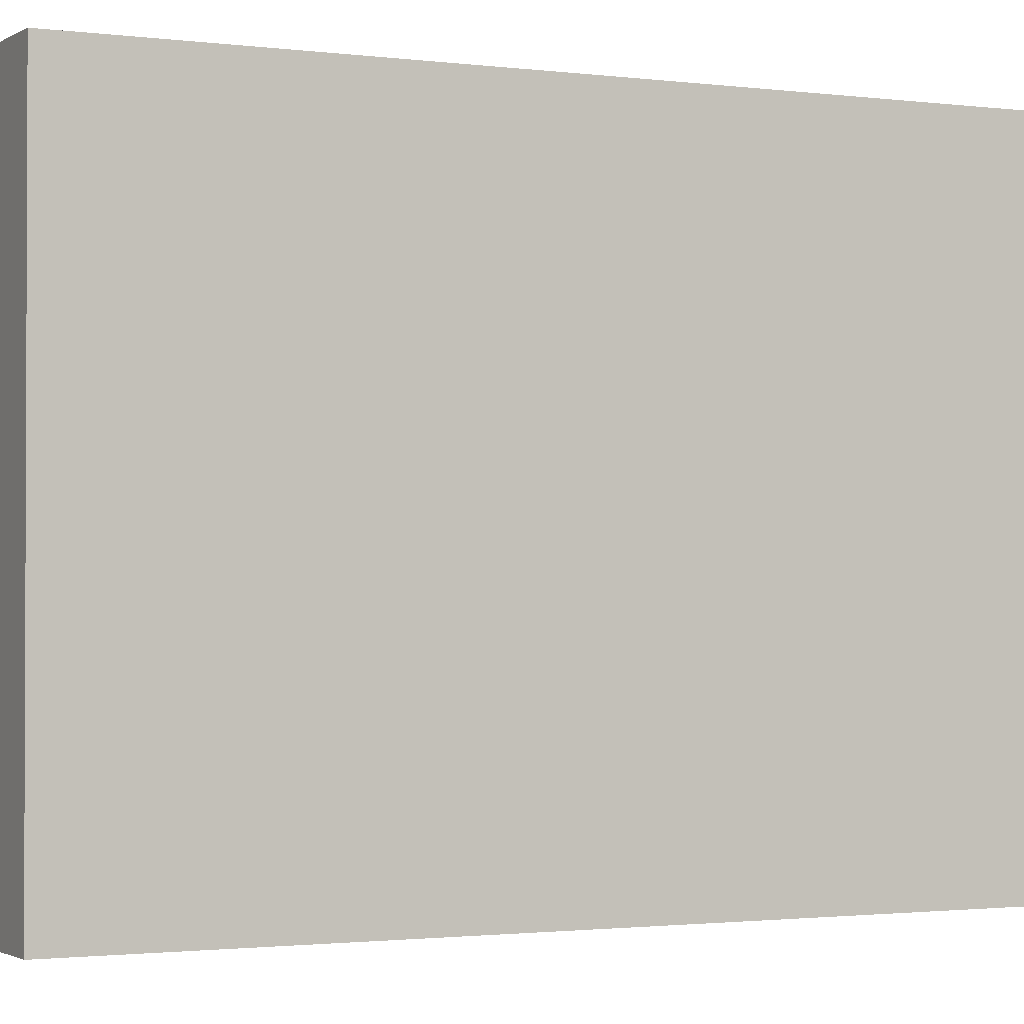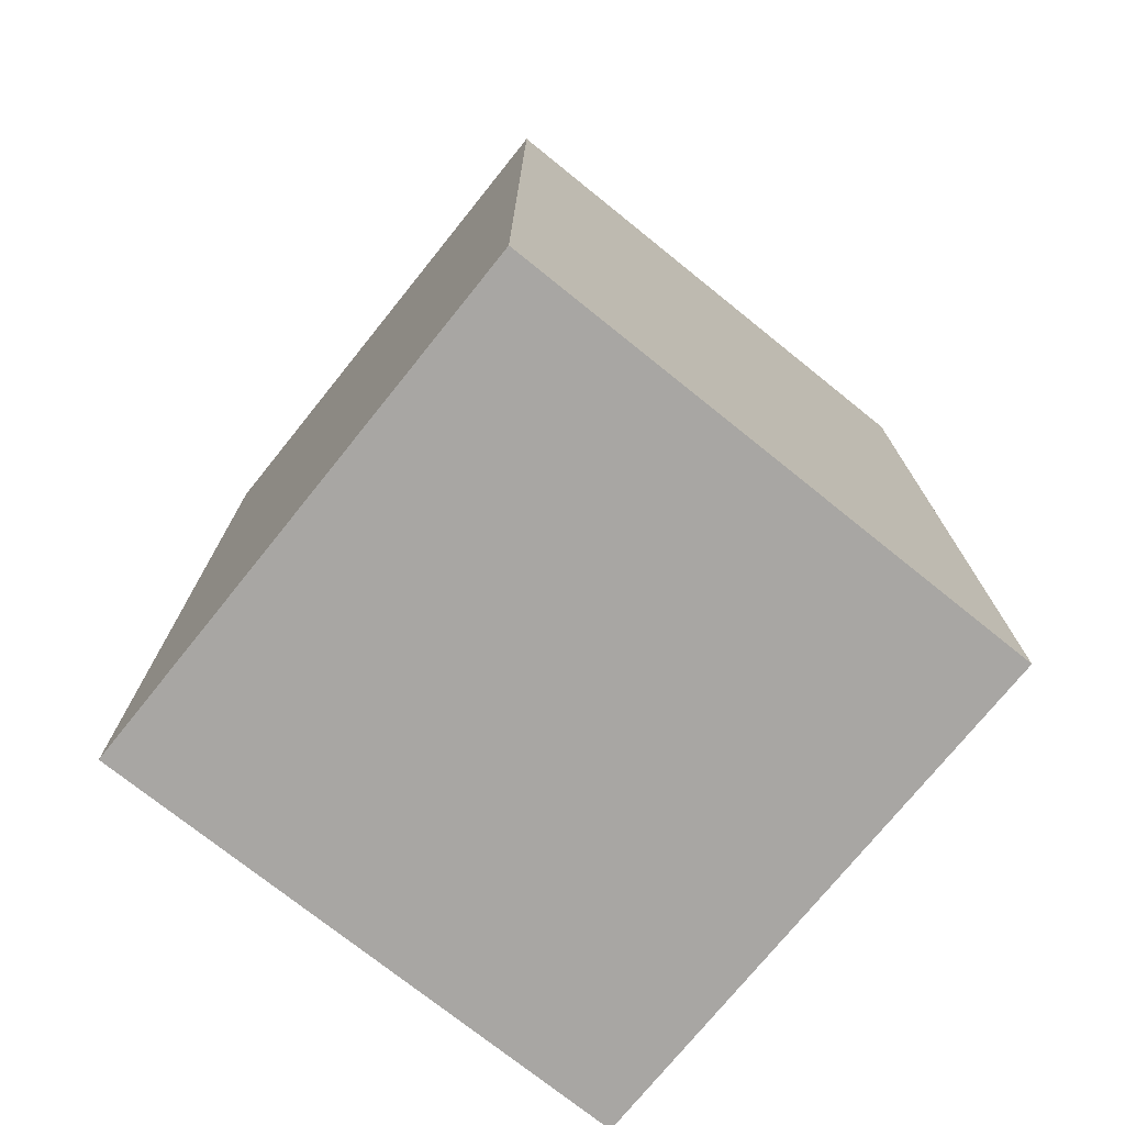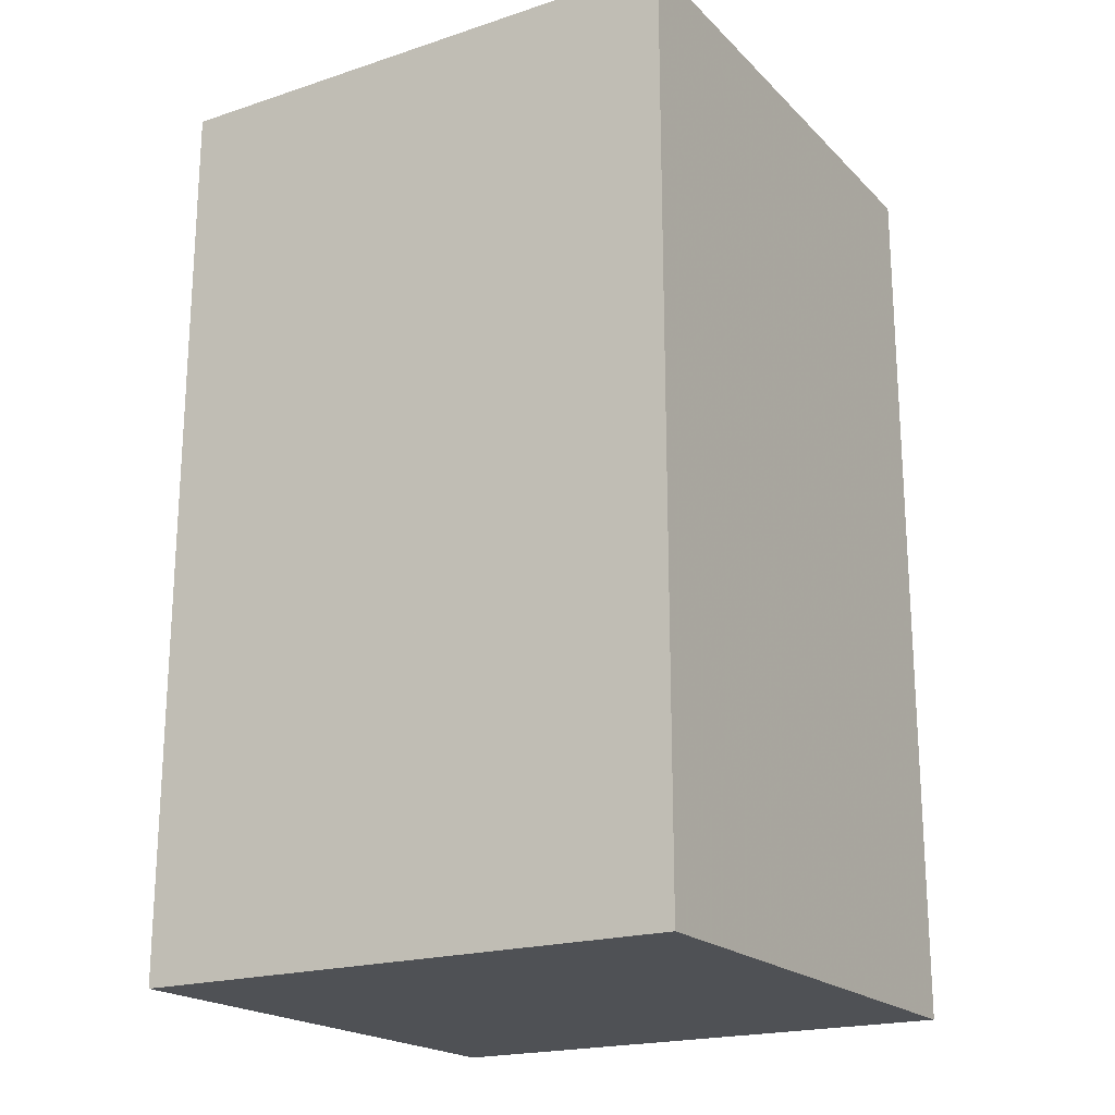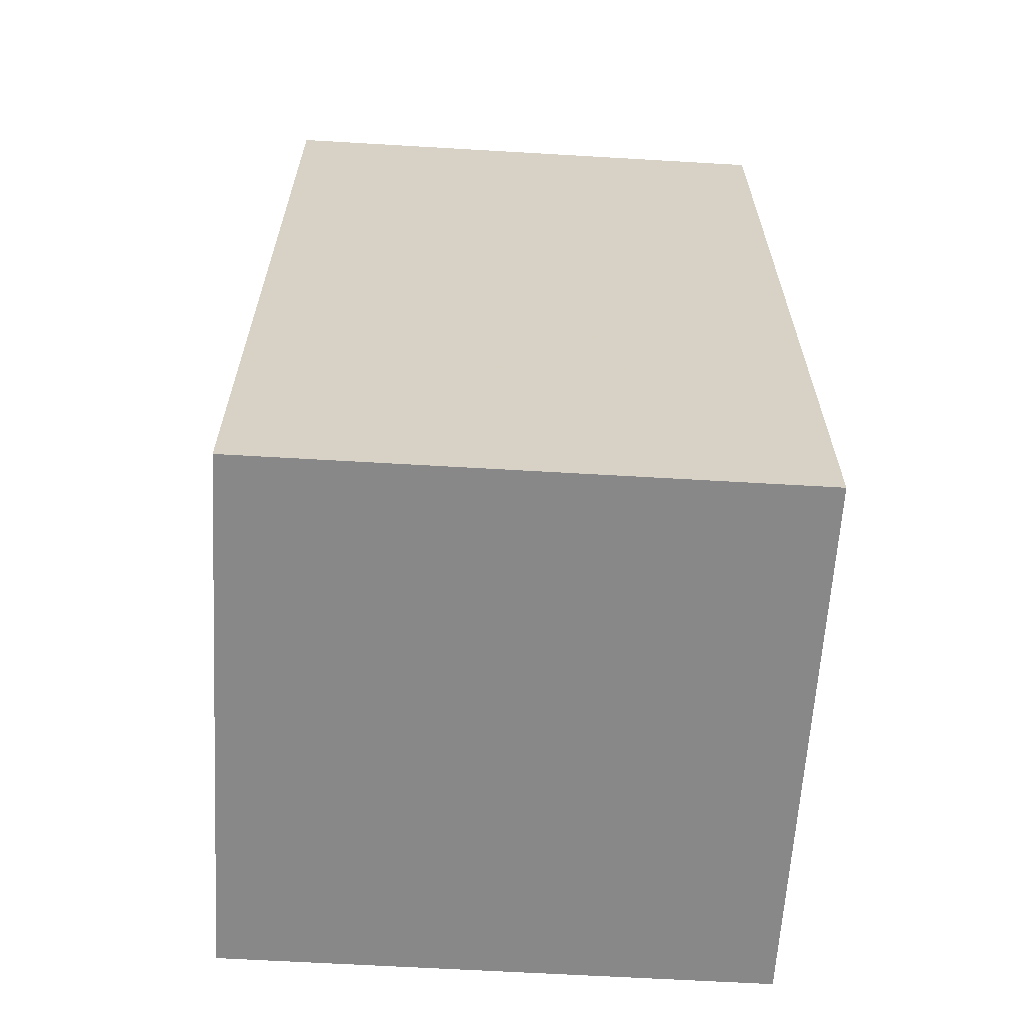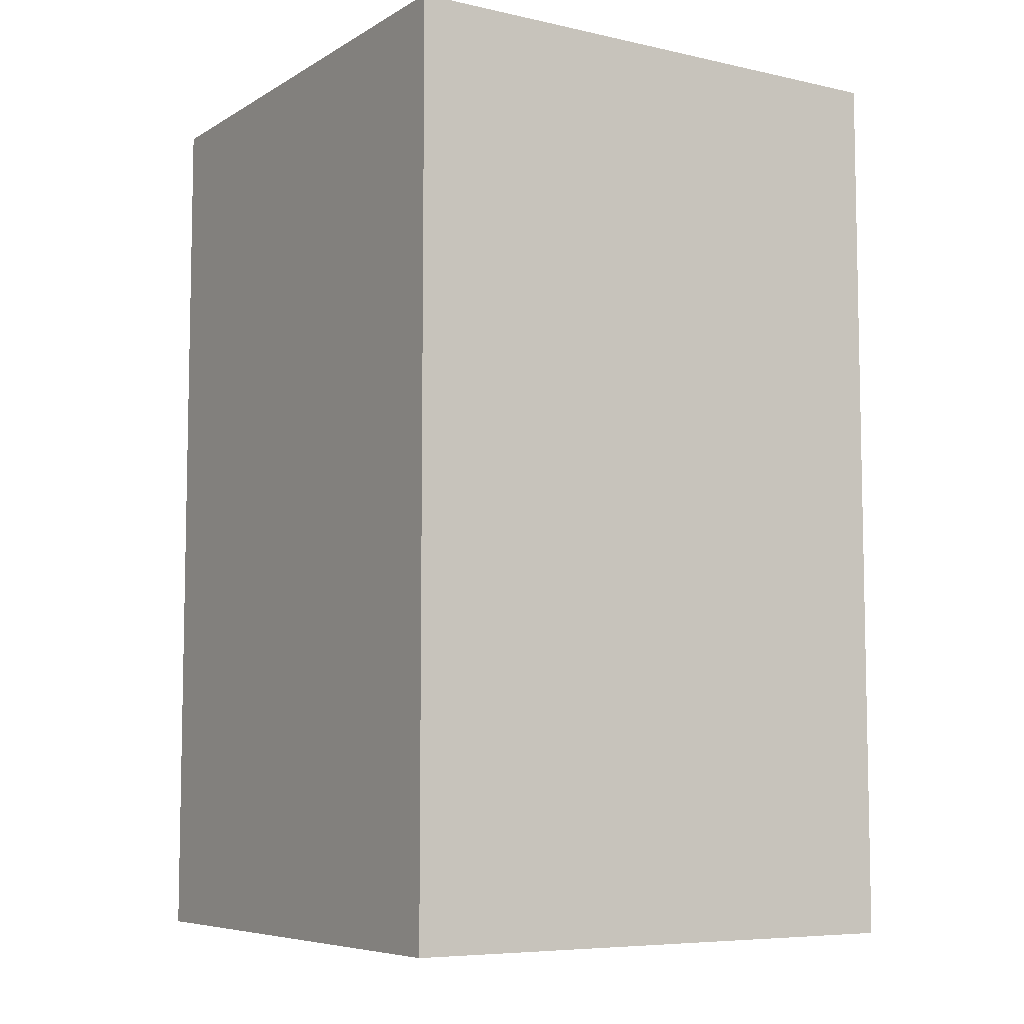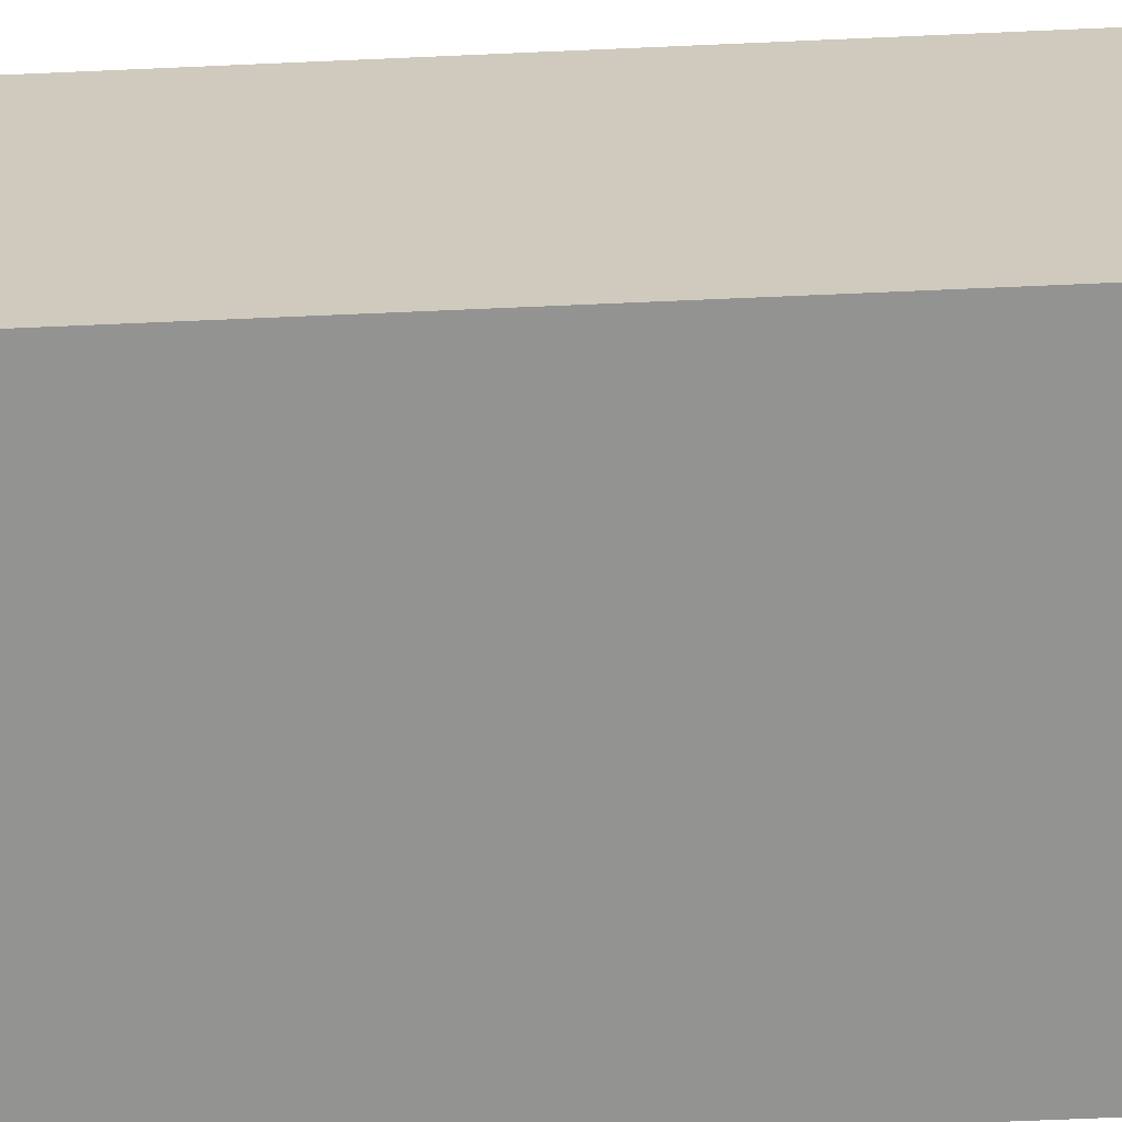
<metadata>
{"format":"obj","ext":"obj","renderer":"f3d","projection":"perspective","resolution":1024,"background":"white","views":[{"elev":-1.5,"azim":63.4,"up":"+Z"},{"elev":-74.3,"azim":-128.8,"up":"+Y"},{"elev":-20.1,"azim":120.9,"up":"+Y"},{"elev":-62.9,"azim":86.6,"up":"+Y"},{"elev":-7.1,"azim":57.6,"up":"+Y"},{"elev":-66.7,"azim":92.5,"up":"+Z"}]}
</metadata>
<code>
v  -0.5625 0.007941 0.5625
v  0.5625 0.007941 0.5625
v  -0.5625 0.007941 -0.5625
v  0.5625 0.007941 -0.5625
v  -0.5625 1.883 0.5625
v  0.5625 1.883 0.5625
v  -0.5625 1.883 -0.5625
v  0.5625 1.883 -0.5625
o Box003
g Box003
f 4 2 1
f 1 3 4
f 8 7 5
f 5 6 8
f 6 5 1
f 1 2 6
f 8 6 2
f 2 4 8
f 7 8 4
f 4 3 7
f 5 7 3
f 3 1 5

</code>
